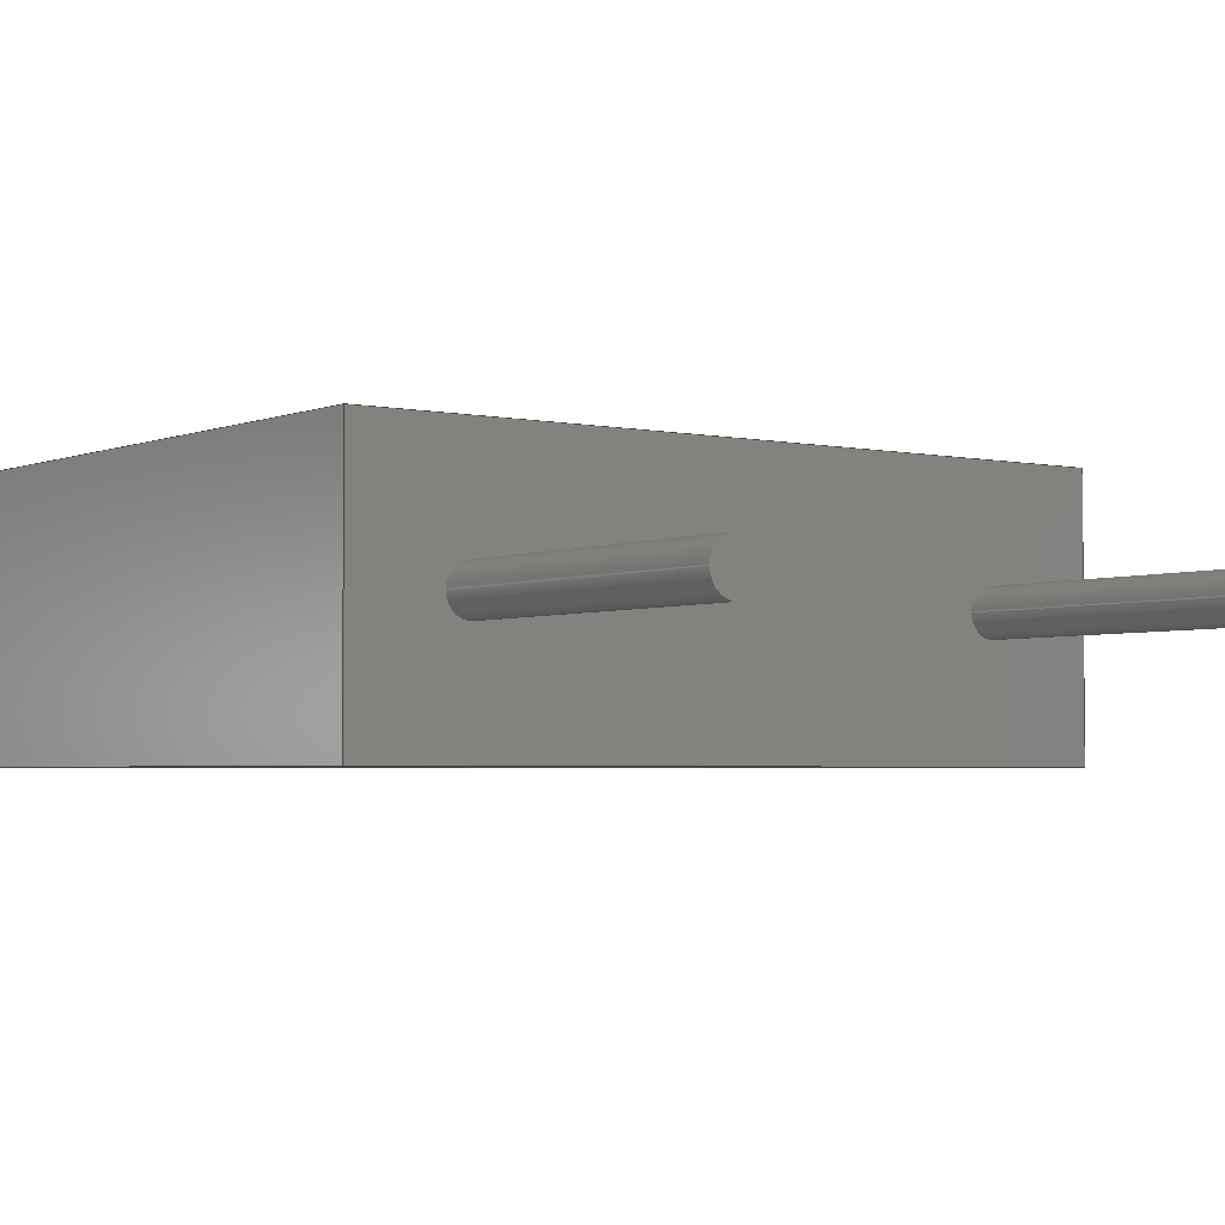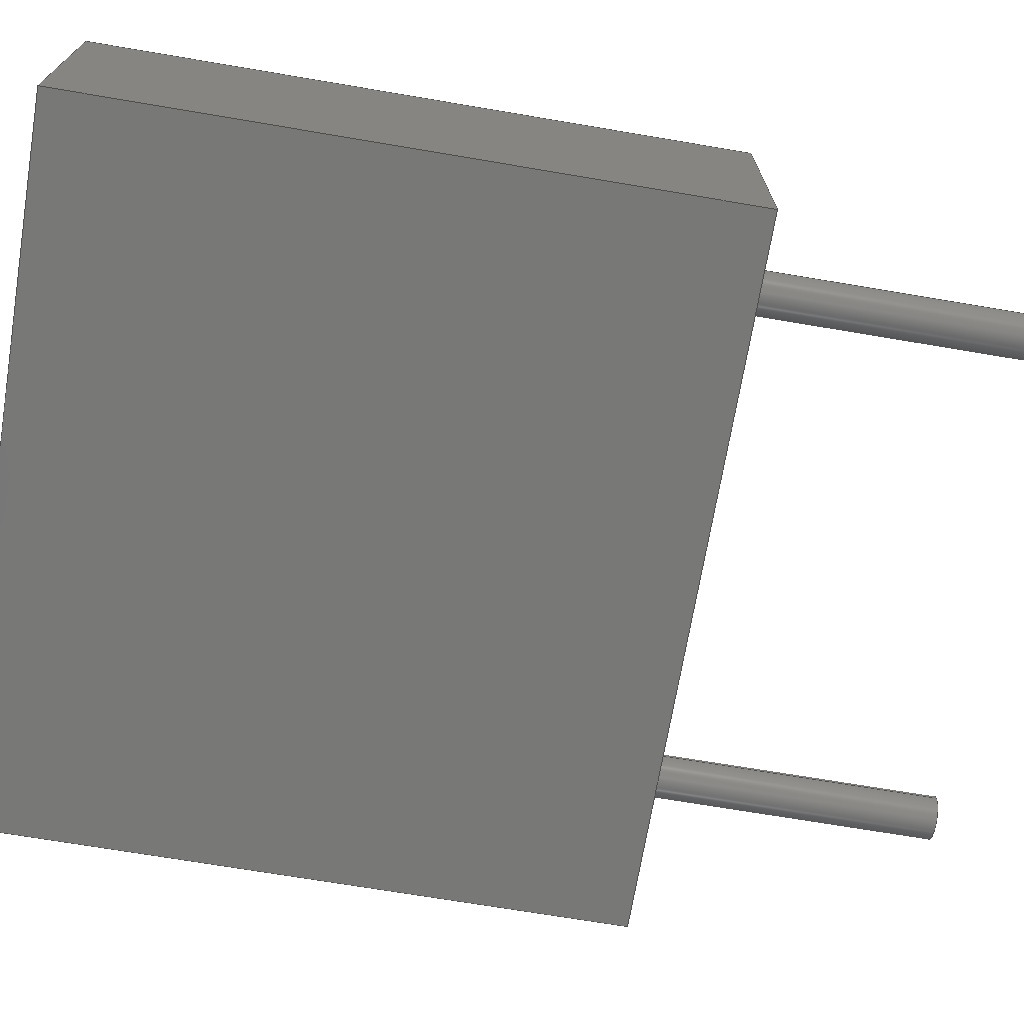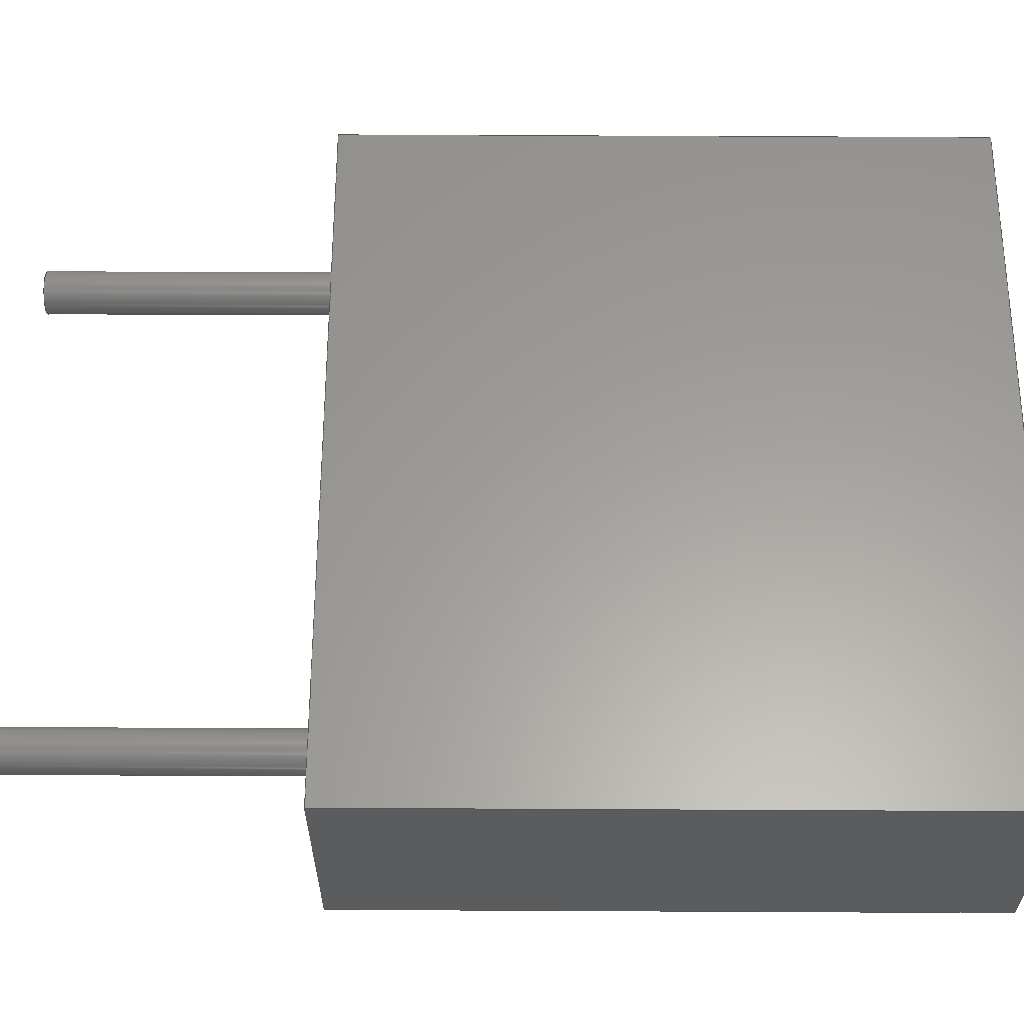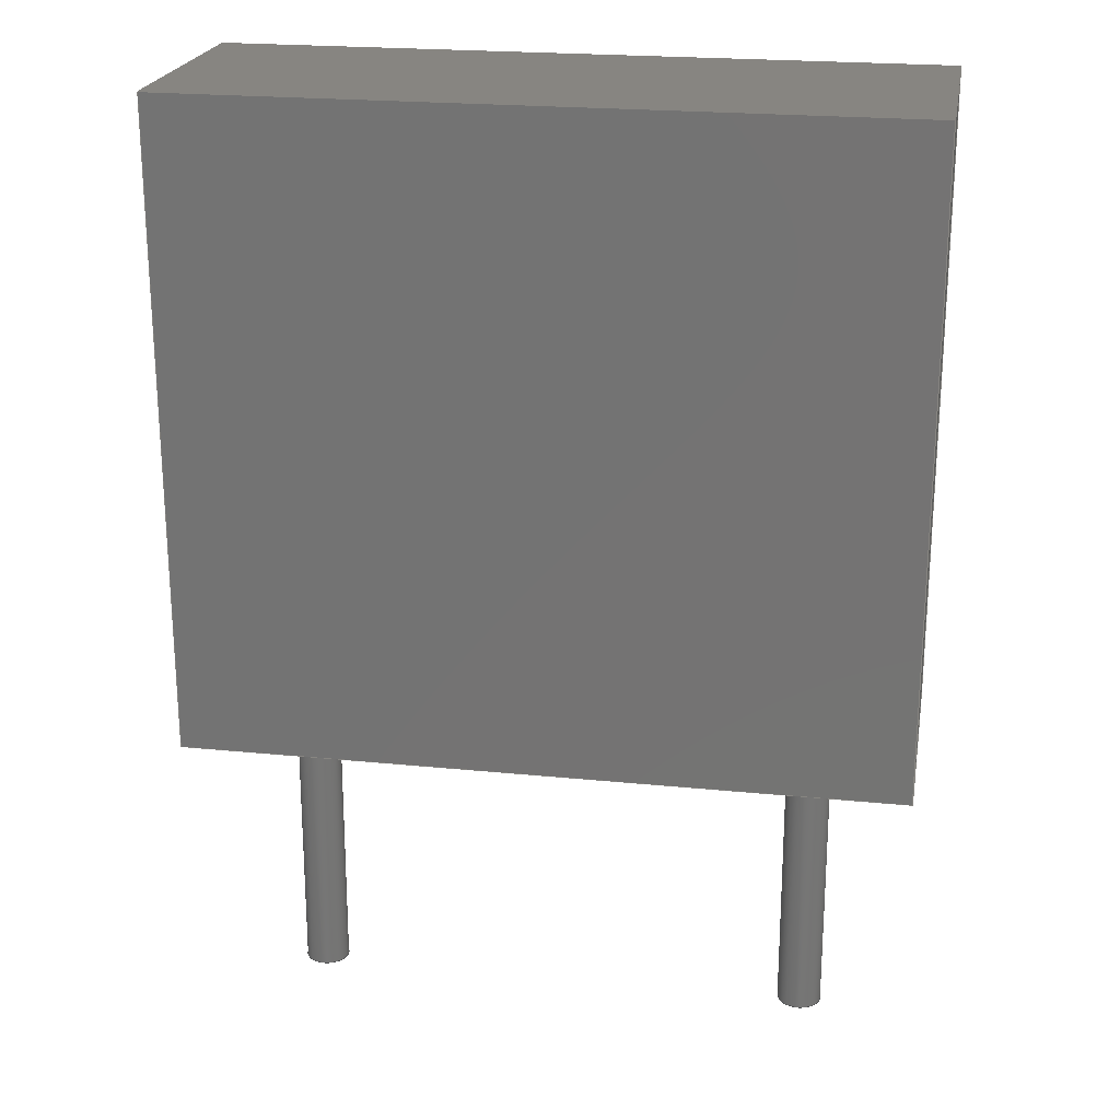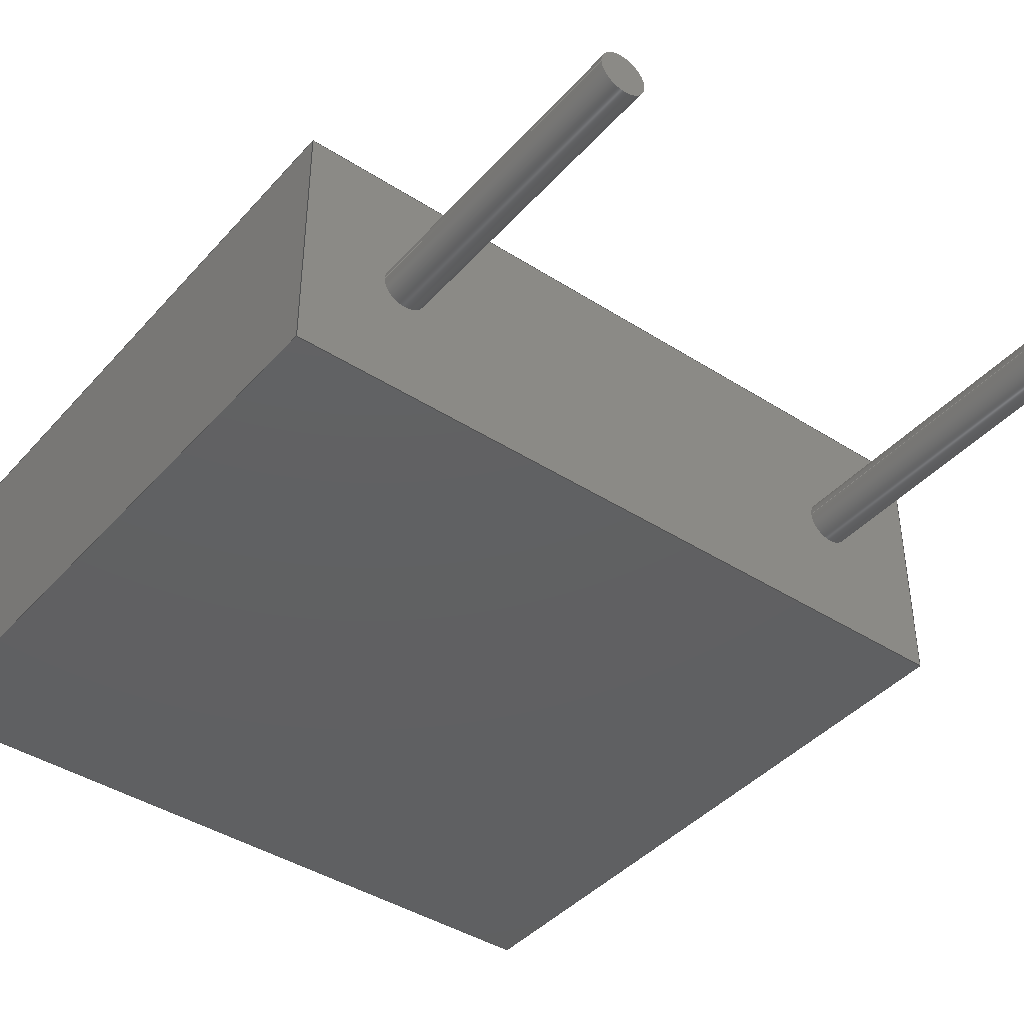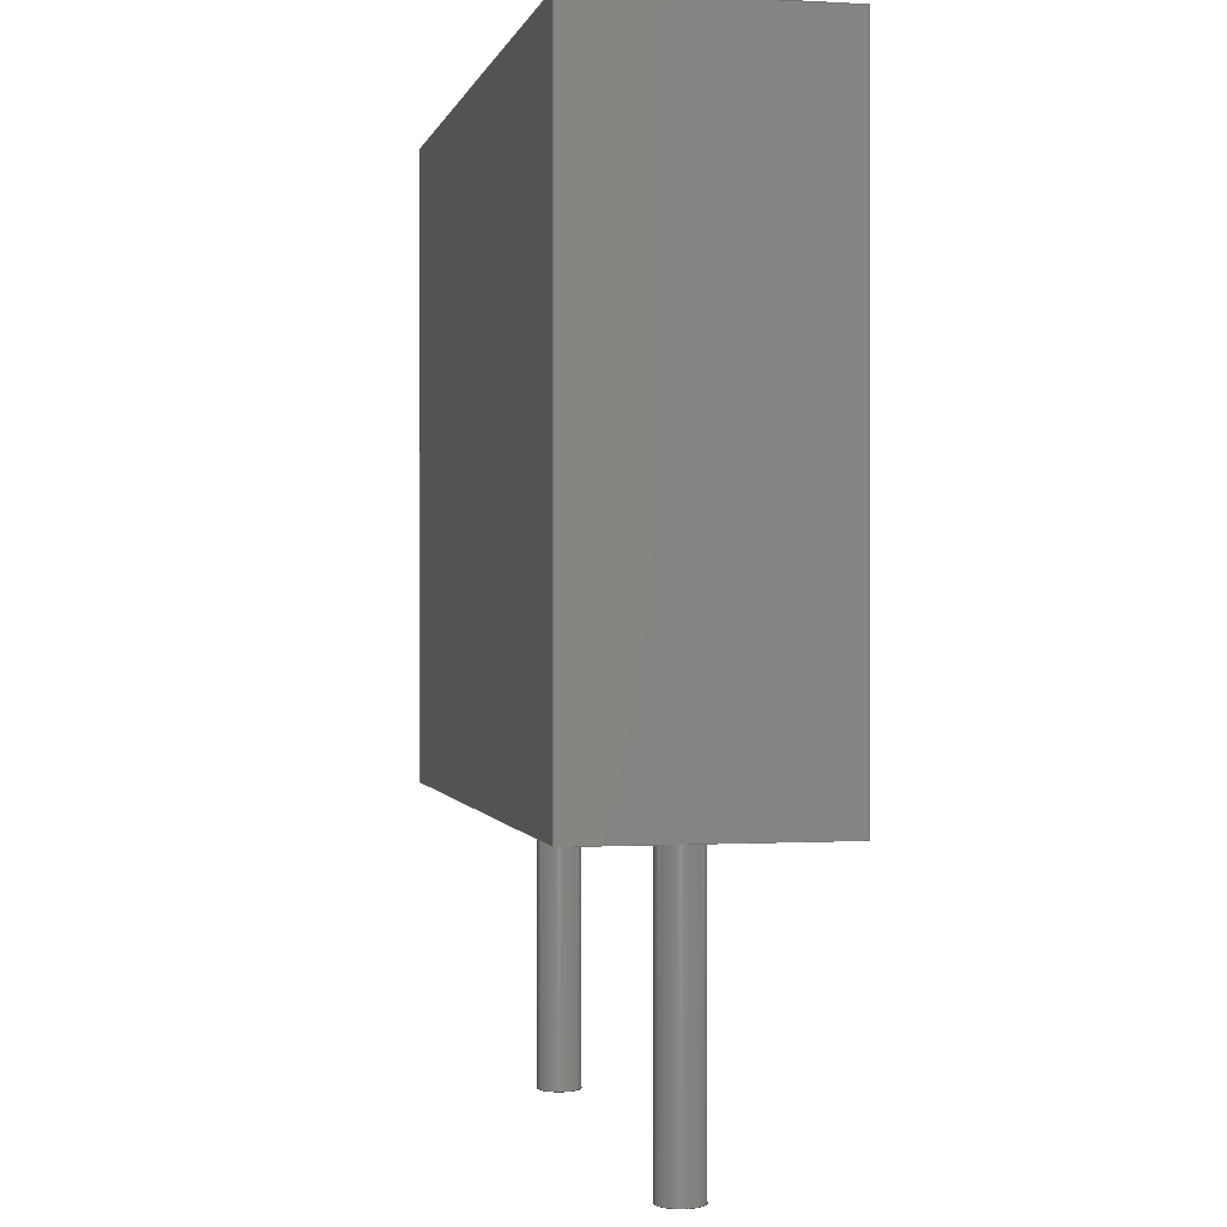
<metadata>
{"format":"step","ext":"step","renderer":"f3d","projection":"perspective","resolution":1024,"background":"white","views":[{"elev":-3.1,"azim":143.5,"up":"+Y"},{"elev":-70.4,"azim":80.4,"up":"+Y"},{"elev":60.8,"azim":-89.7,"up":"+Y"},{"elev":22.1,"azim":-170.1,"up":"+Z"},{"elev":-41.7,"azim":142.3,"up":"+Y"},{"elev":0.3,"azim":-102.3,"up":"+Z"}]}
</metadata>
<code>
ISO-10303-21;
DATA;
#1=APPLICATION_PROTOCOL_DEFINITION('international standard','automotive_design',2000,#2);
#2=APPLICATION_CONTEXT('core data for automotive mechanical design processes');
#3=SHAPE_DEFINITION_REPRESENTATION(#4,#10);
#4=PRODUCT_DEFINITION_SHAPE('','',#5);
#5=PRODUCT_DEFINITION('design','',#6,#9);
#6=PRODUCT_DEFINITION_FORMATION('','',#7);
#7=PRODUCT('LinkGroup','LinkGroup','',(#8));
#8=PRODUCT_CONTEXT('',#2,'mechanical');
#9=PRODUCT_DEFINITION_CONTEXT('part definition',#2,'design');
#10=SHAPE_REPRESENTATION('',(#11,#15,#17,#20),#22);
#11=AXIS2_PLACEMENT_3D('',#12,#13,#14);
#12=CARTESIAN_POINT('',(0,0,0));
#13=DIRECTION('',(0,0,1));
#14=DIRECTION('',(1,0,0));
#15=AXIS2_PLACEMENT_3D('',#16,#13,#14);
#16=CARTESIAN_POINT('',(-3.6,-1.25,0));
#17=AXIS2_PLACEMENT_3D('',#18,#19,#14);
#18=CARTESIAN_POINT('',(2.54,0,0));
#19=DIRECTION('',(0,-1.225e-16,-1));
#20=AXIS2_PLACEMENT_3D('',#21,#19,#14);
#21=CARTESIAN_POINT('',(-2.54,0,0));
#22=( GEOMETRIC_REPRESENTATION_CONTEXT(3)GLOBAL_UNCERTAINTY_ASSIGNED_CONTEXT((#26)) GLOBAL_UNIT_ASSIGNED_CONTEXT((#23,#24,#25)) REPRESENTATION_CONTEXT('Context #1','3D Context with UNIT and UNCERTAINTY') );
#23=( LENGTH_UNIT() NAMED_UNIT(*) SI_UNIT(.MILLI.,.METRE.) );
#24=( NAMED_UNIT(*) PLANE_ANGLE_UNIT() SI_UNIT($,.RADIAN.) );
#25=( NAMED_UNIT(*) SI_UNIT($,.STERADIAN.) SOLID_ANGLE_UNIT() );
#26=UNCERTAINTY_MEASURE_WITH_UNIT(LENGTH_MEASURE(1e-07),#23,'distance_accuracy_value','confusion accuracy');
#27=PRODUCT_RELATED_PRODUCT_CATEGORY('part',$,(#7));
#28=ADVANCED_BREP_SHAPE_REPRESENTATION('',(#11,#29),#22);
#29=MANIFOLD_SOLID_BREP('',#30);
#30=CLOSED_SHELL('',(#31,#58,#83,#96,#108,#114));
#31=ADVANCED_FACE('',(#32),#56,.F.);
#32=FACE_BOUND('',#33,.F.);
#33=EDGE_LOOP('',(#34,#41,#48,#53));
#34=ORIENTED_EDGE('',*,*,#35,.F.);
#35=EDGE_CURVE('',#36,#37,#39,.T.);
#36=VERTEX_POINT('',#12);
#37=VERTEX_POINT('',#38);
#38=CARTESIAN_POINT('',(0,0,6.5));
#39=LINE('',#12,#40);
#40=VECTOR('',#13,1);
#41=ORIENTED_EDGE('',*,*,#42,.T.);
#42=EDGE_CURVE('',#36,#43,#45,.T.);
#43=VERTEX_POINT('',#44);
#44=CARTESIAN_POINT('',(0,2.5,0));
#45=LINE('',#12,#46);
#46=VECTOR('',#47,1);
#47=DIRECTION('',(0,1,0));
#48=ORIENTED_EDGE('',*,*,#49,.T.);
#49=EDGE_CURVE('',#43,#50,#52,.T.);
#50=VERTEX_POINT('',#51);
#51=CARTESIAN_POINT('',(0,2.5,6.5));
#52=LINE('',#44,#40);
#53=ORIENTED_EDGE('',*,*,#54,.F.);
#54=EDGE_CURVE('',#37,#50,#55,.T.);
#55=LINE('',#38,#46);
#56=PLANE('',#57);
#57=AXIS2_PLACEMENT_3D('',#12,#14,#13);
#58=ADVANCED_FACE('',(#59),#81,.T.);
#59=FACE_BOUND('',#60,.T.);
#60=EDGE_LOOP('',(#61,#68,#73,#78));
#61=ORIENTED_EDGE('',*,*,#62,.F.);
#62=EDGE_CURVE('',#63,#65,#67,.T.);
#63=VERTEX_POINT('',#64);
#64=CARTESIAN_POINT('',(7.2,0,0));
#65=VERTEX_POINT('',#66);
#66=CARTESIAN_POINT('',(7.2,0,6.5));
#67=LINE('',#64,#40);
#68=ORIENTED_EDGE('',*,*,#69,.T.);
#69=EDGE_CURVE('',#63,#70,#72,.T.);
#70=VERTEX_POINT('',#71);
#71=CARTESIAN_POINT('',(7.2,2.5,0));
#72=LINE('',#64,#46);
#73=ORIENTED_EDGE('',*,*,#74,.T.);
#74=EDGE_CURVE('',#70,#75,#77,.T.);
#75=VERTEX_POINT('',#76);
#76=CARTESIAN_POINT('',(7.2,2.5,6.5));
#77=LINE('',#71,#40);
#78=ORIENTED_EDGE('',*,*,#79,.F.);
#79=EDGE_CURVE('',#65,#75,#80,.T.);
#80=LINE('',#66,#46);
#81=PLANE('',#82);
#82=AXIS2_PLACEMENT_3D('',#64,#14,#13);
#83=ADVANCED_FACE('',(#84),#94,.F.);
#84=FACE_BOUND('',#85,.F.);
#85=EDGE_LOOP('',(#86,#90,#91,#61));
#86=ORIENTED_EDGE('',*,*,#87,.F.);
#87=EDGE_CURVE('',#36,#63,#88,.T.);
#88=LINE('',#12,#89);
#89=VECTOR('',#14,1);
#90=ORIENTED_EDGE('',*,*,#35,.T.);
#91=ORIENTED_EDGE('',*,*,#92,.T.);
#92=EDGE_CURVE('',#37,#65,#93,.T.);
#93=LINE('',#38,#89);
#94=PLANE('',#95);
#95=AXIS2_PLACEMENT_3D('',#12,#47,#13);
#96=ADVANCED_FACE('',(#97),#106,.T.);
#97=FACE_BOUND('',#98,.T.);
#98=EDGE_LOOP('',(#99,#48,#102,#105));
#99=ORIENTED_EDGE('',*,*,#100,.F.);
#100=EDGE_CURVE('',#43,#70,#101,.T.);
#101=LINE('',#44,#89);
#102=ORIENTED_EDGE('',*,*,#103,.T.);
#103=EDGE_CURVE('',#50,#75,#104,.T.);
#104=LINE('',#51,#89);
#105=ORIENTED_EDGE('',*,*,#74,.F.);
#106=PLANE('',#107);
#107=AXIS2_PLACEMENT_3D('',#44,#47,#13);
#108=ADVANCED_FACE('',(#109),#113,.F.);
#109=FACE_BOUND('',#110,.F.);
#110=EDGE_LOOP('',(#111,#112,#68,#99));
#111=ORIENTED_EDGE('',*,*,#42,.F.);
#112=ORIENTED_EDGE('',*,*,#87,.T.);
#113=PLANE('',#11);
#114=ADVANCED_FACE('',(#115),#119,.T.);
#115=FACE_BOUND('',#116,.T.);
#116=EDGE_LOOP('',(#53,#91,#117,#118));
#117=ORIENTED_EDGE('',*,*,#79,.T.);
#118=ORIENTED_EDGE('',*,*,#103,.F.);
#119=PLANE('',#120);
#120=AXIS2_PLACEMENT_3D('',#38,#13,#14);
#121=SHAPE_DEFINITION_REPRESENTATION(#122,#28);
#122=PRODUCT_DEFINITION_SHAPE('','',#123);
#123=PRODUCT_DEFINITION('design','',#124,#126);
#124=PRODUCT_DEFINITION_FORMATION('','',#125);
#125=PRODUCT('cube','cube','',(#8));
#126=PRODUCT_DEFINITION_CONTEXT('part definition',#2,'design');
#127=CONTEXT_DEPENDENT_SHAPE_REPRESENTATION(#128,#130);
#128=( REPRESENTATION_RELATIONSHIP('','',#28,#10)REPRESENTATION_RELATIONSHIP_WITH_TRANSFORMATION(#129)SHAPE_REPRESENTATION_RELATIONSHIP() );
#129=ITEM_DEFINED_TRANSFORMATION('','',#11,#15);
#130=PRODUCT_DEFINITION_SHAPE('Placement','Placement of an item',#131);
#131=NEXT_ASSEMBLY_USAGE_OCCURRENCE('20','cube','',#5,#123,$);
#132=PRODUCT_RELATED_PRODUCT_CATEGORY('part',$,(#125));
#133=ADVANCED_BREP_SHAPE_REPRESENTATION('',(#11,#134),#22);
#134=MANIFOLD_SOLID_BREP('',#135);
#135=CLOSED_SHELL('',(#136,#158,#165));
#136=ADVANCED_FACE('',(#137),#155,.T.);
#137=FACE_BOUND('',#138,.F.);
#138=EDGE_LOOP('',(#139,#146,#151,#152));
#139=ORIENTED_EDGE('',*,*,#140,.T.);
#140=EDGE_CURVE('',#141,#143,#145,.T.);
#141=VERTEX_POINT('',#142);
#142=CARTESIAN_POINT('',(0.22,0,0));
#143=VERTEX_POINT('',#144);
#144=CARTESIAN_POINT('',(0.22,0,3));
#145=LINE('',#142,#40);
#146=ORIENTED_EDGE('',*,*,#147,.T.);
#147=EDGE_CURVE('',#143,#143,#148,.T.);
#148=CIRCLE('',#149,0.22);
#149=AXIS2_PLACEMENT_3D('',#150,#13,#14);
#150=CARTESIAN_POINT('',(0,0,3));
#151=ORIENTED_EDGE('',*,*,#140,.F.);
#152=ORIENTED_EDGE('',*,*,#153,.F.);
#153=EDGE_CURVE('',#141,#141,#154,.T.);
#154=CIRCLE('',#11,0.22);
#155=CYLINDRICAL_SURFACE('',#156,0.22);
#156=AXIS2_PLACEMENT_3D('',#12,#157,#14);
#157=DIRECTION('',(0,0,-1));
#158=ADVANCED_FACE('',(#159),#162,.F.);
#159=FACE_BOUND('',#160,.F.);
#160=EDGE_LOOP('',(#161));
#161=ORIENTED_EDGE('',*,*,#153,.T.);
#162=PLANE('',#163);
#163=AXIS2_PLACEMENT_3D('',#164,#13,#14);
#164=CARTESIAN_POINT('',(-6.07e-18,3.159e-18,0));
#165=ADVANCED_FACE('',(#166),#168,.T.);
#166=FACE_BOUND('',#167,.T.);
#167=EDGE_LOOP('',(#146));
#168=PLANE('',#169);
#169=AXIS2_PLACEMENT_3D('',#170,#13,#14);
#170=CARTESIAN_POINT('',(-6.07e-18,3.159e-18,3));
#171=SHAPE_DEFINITION_REPRESENTATION(#172,#133);
#172=PRODUCT_DEFINITION_SHAPE('','',#173);
#173=PRODUCT_DEFINITION('design','',#174,#176);
#174=PRODUCT_DEFINITION_FORMATION('','',#175);
#175=PRODUCT('LinearExtrude','LinearExtrude','',(#8));
#176=PRODUCT_DEFINITION_CONTEXT('part definition',#2,'design');
#177=CONTEXT_DEPENDENT_SHAPE_REPRESENTATION(#178,#180);
#178=( REPRESENTATION_RELATIONSHIP('','',#133,#10)REPRESENTATION_RELATIONSHIP_WITH_TRANSFORMATION(#179)SHAPE_REPRESENTATION_RELATIONSHIP() );
#179=ITEM_DEFINED_TRANSFORMATION('','',#11,#17);
#180=PRODUCT_DEFINITION_SHAPE('Placement','Placement of an item',#181);
#181=NEXT_ASSEMBLY_USAGE_OCCURRENCE('21','LinearExtrude','',#5,#173,$);
#182=PRODUCT_RELATED_PRODUCT_CATEGORY('part',$,(#175));
#183=ADVANCED_BREP_SHAPE_REPRESENTATION('',(#11,#134),#22);
#184=SHAPE_DEFINITION_REPRESENTATION(#185,#183);
#185=PRODUCT_DEFINITION_SHAPE('','',#186);
#186=PRODUCT_DEFINITION('design','',#187,#189);
#187=PRODUCT_DEFINITION_FORMATION('','',#188);
#188=PRODUCT('LinearExtrude001','LinearExtrude001','',(#8));
#189=PRODUCT_DEFINITION_CONTEXT('part definition',#2,'design');
#190=CONTEXT_DEPENDENT_SHAPE_REPRESENTATION(#191,#193);
#191=( REPRESENTATION_RELATIONSHIP('','',#183,#10)REPRESENTATION_RELATIONSHIP_WITH_TRANSFORMATION(#192)SHAPE_REPRESENTATION_RELATIONSHIP() );
#192=ITEM_DEFINED_TRANSFORMATION('','',#11,#20);
#193=PRODUCT_DEFINITION_SHAPE('Placement','Placement of an item',#194);
#194=NEXT_ASSEMBLY_USAGE_OCCURRENCE('22','LinearExtrude001','',#5,#186,$);
#195=PRODUCT_RELATED_PRODUCT_CATEGORY('part',$,(#188));
#196=MECHANICAL_DESIGN_GEOMETRIC_PRESENTATION_REPRESENTATION('',(#197),#22);
#197=STYLED_ITEM('color',(#198),#29);
#198=PRESENTATION_STYLE_ASSIGNMENT((#199,#205));
#199=SURFACE_STYLE_USAGE(.BOTH.,#200);
#200=SURFACE_SIDE_STYLE('',(#201));
#201=SURFACE_STYLE_FILL_AREA(#202);
#202=FILL_AREA_STYLE('',(#203));
#203=FILL_AREA_STYLE_COLOUR('',#204);
#204=COLOUR_RGB('',0.9063,0.9063,0.3492);
#205=CURVE_STYLE('',#206,POSITIVE_LENGTH_MEASURE(0.1),#207);
#206=DRAUGHTING_PRE_DEFINED_CURVE_FONT('continuous');
#207=COLOUR_RGB('',0.3459,0.3459,0.3459);
#208=MECHANICAL_DESIGN_GEOMETRIC_PRESENTATION_REPRESENTATION('',(#209),#22);
#209=STYLED_ITEM('color',(#210),#134);
#210=PRESENTATION_STYLE_ASSIGNMENT((#211,#205));
#211=SURFACE_STYLE_USAGE(.BOTH.,#212);
#212=SURFACE_SIDE_STYLE('',(#213));
#213=SURFACE_STYLE_FILL_AREA(#214);
#214=FILL_AREA_STYLE('',(#215));
#215=FILL_AREA_STYLE_COLOUR('',#216);
#216=COLOUR_RGB('',0.9547,0.9547,0.9547);
ENDSEC;
END-ISO-10303-21;

</code>
